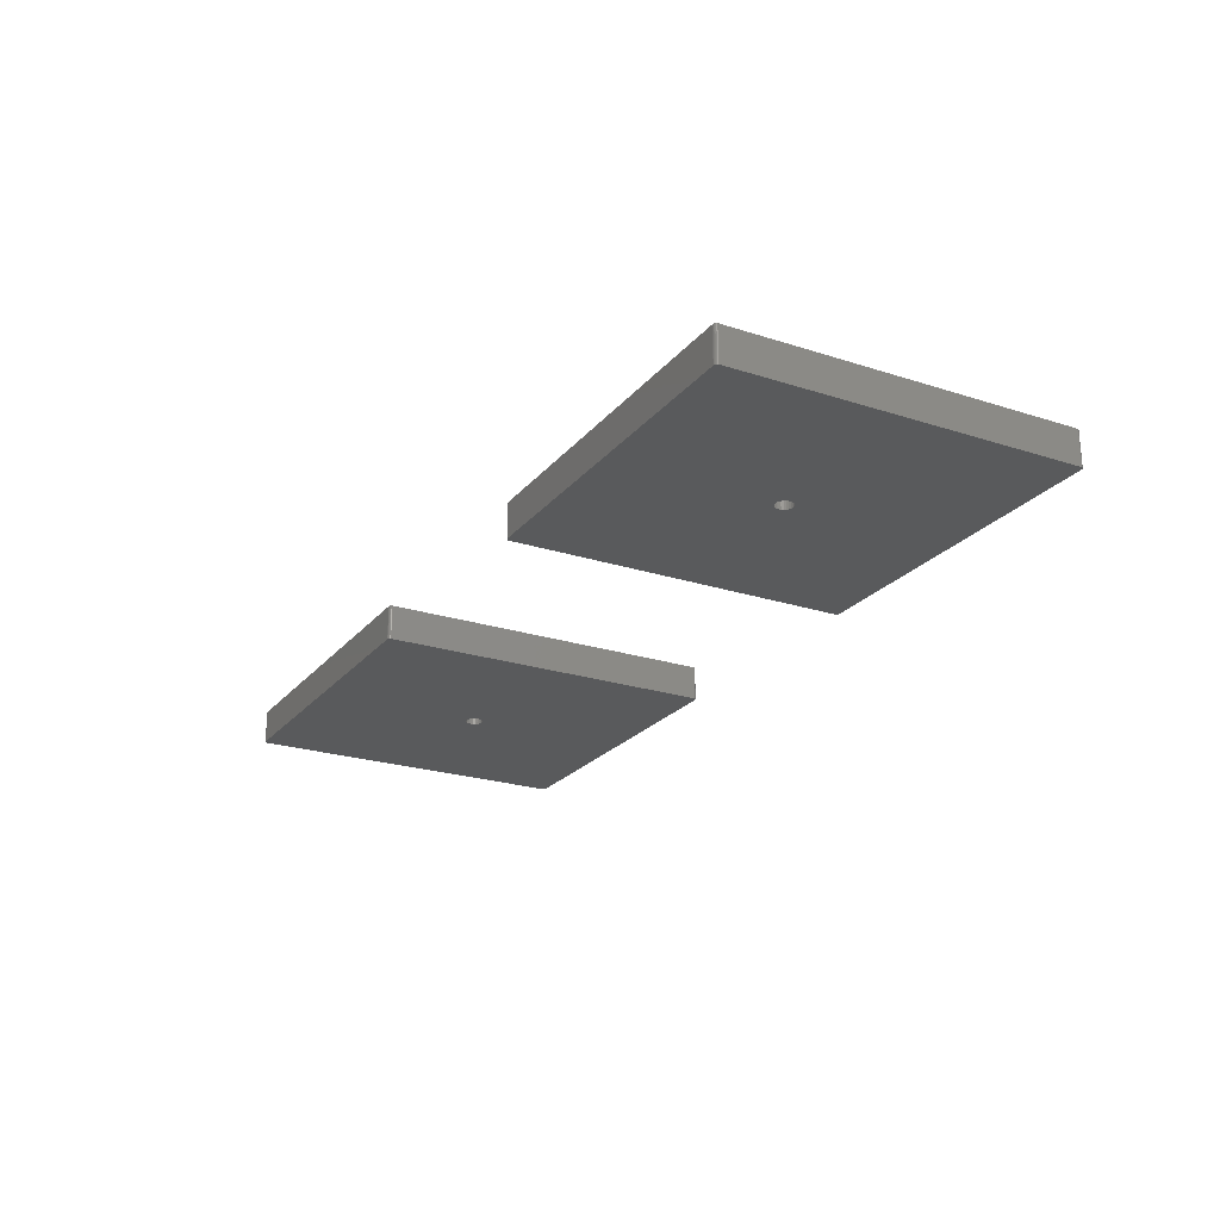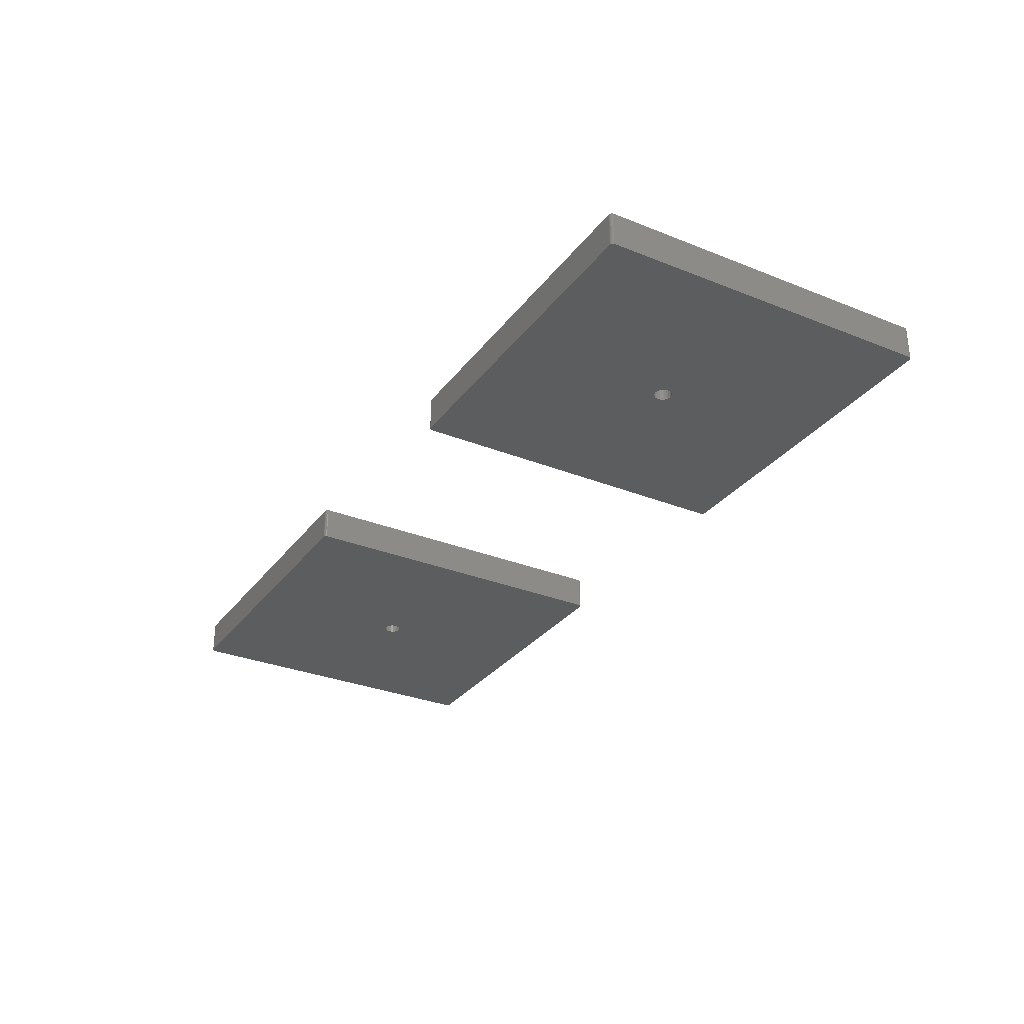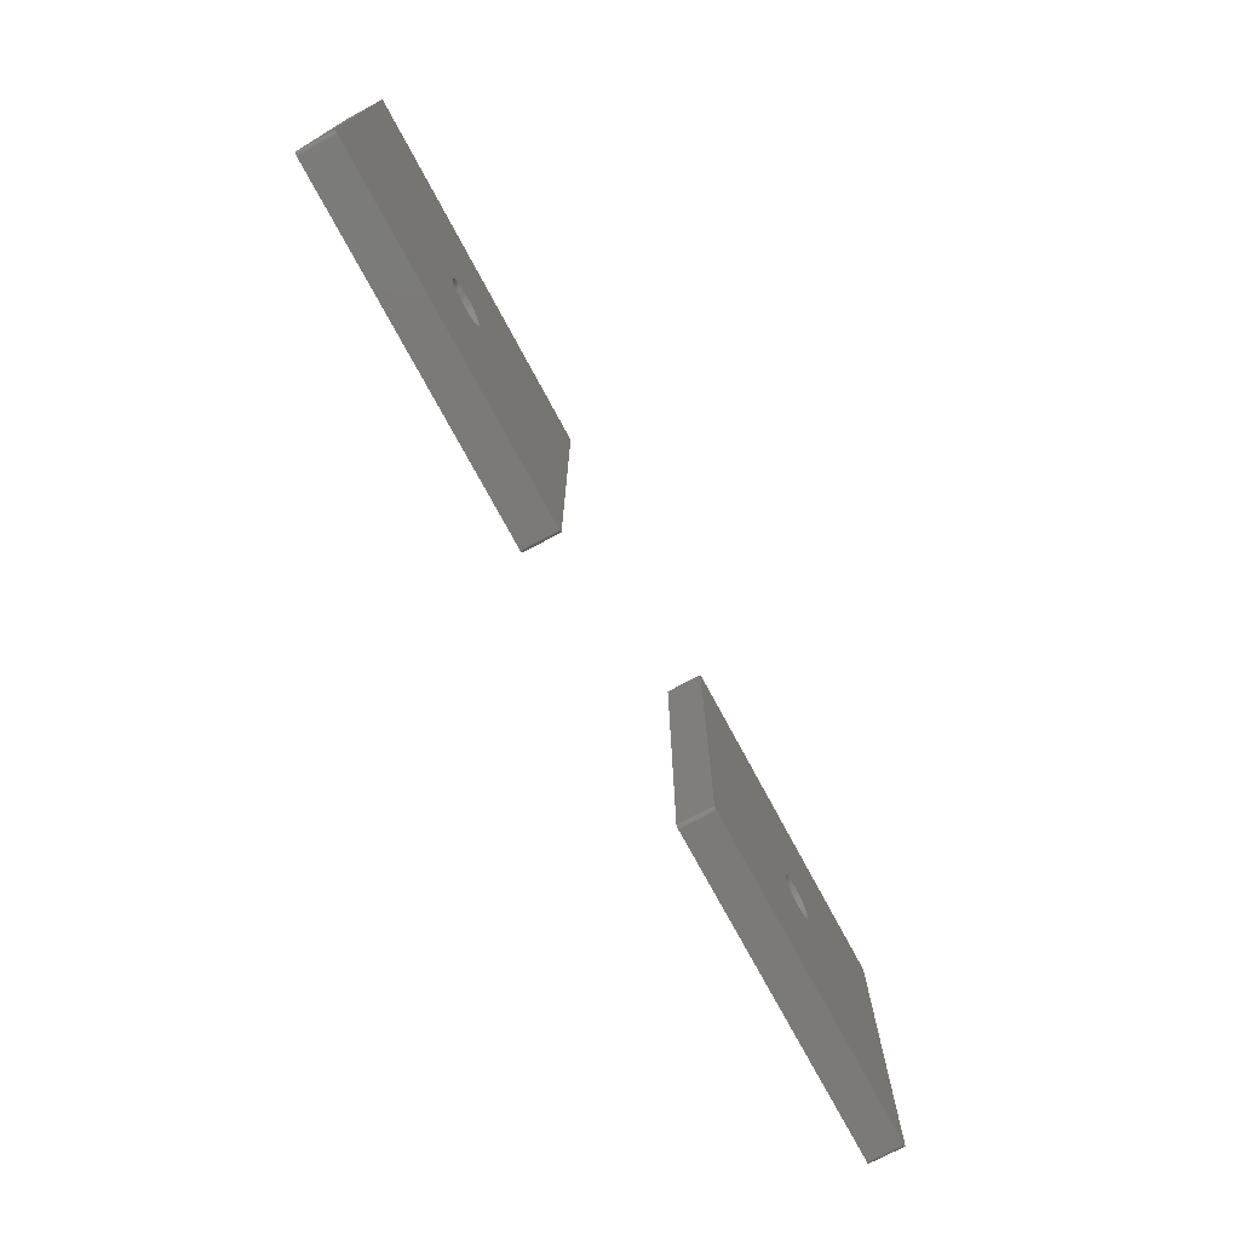
<metadata>
{"format":"stl","ext":"stl","renderer":"f3d","projection":"perspective","resolution":1024,"background":"white","views":[{"elev":-23.0,"azim":61.2,"up":"+Z"},{"elev":-30.5,"azim":59.9,"up":"+Z"},{"elev":-73.5,"azim":-61.8,"up":"+Y"}]}
</metadata>
<code>
# stl→obj: 332 verts, 664 faces
v 204.4 -93.11 -5.636
v 206.4 -93.4 -3.7
v 204.5 -92.87 -5.636
v 206.4 -92.87 -3.7
v 206.4 -92.34 -3.7
v 206.2 -93.91 -3.7
v 204.4 -93.35 -5.636
v 206 -94.39 -3.7
v 204.2 -93.57 -5.636
v 205.7 -94.83 -3.7
v 204.1 -93.76 -5.636
v 205.4 -95.22 -3.7
v 203.9 -93.92 -5.636
v 205 -95.55 -3.7
v 204.5 -95.8 -3.7
v 203.7 -94.04 -5.636
v 204 -95.97 -3.7
v 203.4 -94.11 -5.636
v 203.5 -96.06 -3.7
v 203.2 -94.13 -5.636
v 202.9 -96.06 -3.7
v 203 -94.11 -5.636
v 202.4 -95.97 -3.7
v 202.7 -94.04 -5.636
v 201.9 -95.8 -3.7
v 202.5 -93.92 -5.636
v 201.4 -95.55 -3.7
v 201 -95.22 -3.7
v 202.3 -93.76 -5.636
v 200.7 -94.83 -3.7
v 202.2 -93.57 -5.636
v 200.4 -94.39 -3.7
v 202 -93.35 -5.636
v 200.2 -93.91 -3.7
v 202 -93.11 -5.636
v 200 -93.4 -3.7
v 201.9 -92.87 -5.636
v 200 -92.87 -3.7
v 200 -92.34 -3.7
v 202 -92.63 -5.636
v 200.2 -91.83 -3.7
v 202 -92.38 -5.636
v 200.4 -91.35 -3.7
v 202.2 -92.16 -5.636
v 200.7 -90.9 -3.7
v 202.3 -91.97 -5.636
v 201 -90.51 -3.7
v 202.5 -91.82 -5.636
v 201.4 -90.19 -3.7
v 201.9 -89.94 -3.7
v 202.7 -91.7 -5.636
v 202.4 -89.77 -3.7
v 203 -91.63 -5.636
v 202.9 -89.68 -3.7
v 203.2 -91.6 -5.636
v 203.5 -89.68 -3.7
v 203.4 -91.63 -5.636
v 204 -89.77 -3.7
v 203.7 -91.7 -5.636
v 204.5 -89.94 -3.7
v 203.9 -91.82 -5.636
v 205 -90.19 -3.7
v 205.4 -90.51 -3.7
v 204.1 -91.97 -5.636
v 205.7 -90.9 -3.7
v 204.2 -92.16 -5.636
v 206 -91.35 -3.7
v 204.4 -92.38 -5.636
v 206.2 -91.83 -3.7
v 204.4 -92.63 -5.636
v 202 -92.54 -8.7
v 201.9 -92.87 -8.7
v 202.1 -92.24 -8.7
v 202.3 -91.97 -8.7
v 202.6 -91.77 -8.7
v 202.9 -91.65 -8.7
v 203.2 -91.6 -8.7
v 203.5 -91.65 -8.7
v 203.8 -91.77 -8.7
v 204.1 -91.97 -8.7
v 204.3 -92.24 -8.7
v 204.4 -92.54 -8.7
v 204.5 -92.87 -8.7
v 204.4 -93.2 -8.7
v 204.3 -93.5 -8.7
v 204.1 -93.76 -8.7
v 203.8 -93.96 -8.7
v 203.5 -94.09 -8.7
v 203.2 -94.13 -8.7
v 202.9 -94.09 -8.7
v 202.6 -93.96 -8.7
v 202.3 -93.76 -8.7
v 202.1 -93.5 -8.7
v 202 -93.2 -8.7
v 227.8 -117.9 -3.7
v 228.2 -117.4 -3.7
v 227.7 -117.9 -3.7
v 228 -117.8 -3.7
v 228.1 -117.7 -3.7
v 228.1 -117.6 -3.7
v 228.2 -117.5 -3.7
v 228.2 -68.37 -3.7
v 228.2 -68.24 -3.7
v 227.7 -67.87 -3.7
v 228.1 -68.12 -3.7
v 228.1 -68.02 -3.7
v 228 -67.94 -3.7
v 227.8 -67.89 -3.7
v 178.7 -67.87 -3.7
v 178.6 -67.89 -3.7
v 178.5 -67.94 -3.7
v 178.3 -68.02 -3.7
v 178.3 -68.12 -3.7
v 178.2 -68.24 -3.7
v 178.2 -68.37 -3.7
v 178.2 -117.4 -3.7
v 178.7 -117.9 -3.7
v 178.2 -117.5 -3.7
v 178.3 -117.6 -3.7
v 178.3 -117.7 -3.7
v 178.5 -117.8 -3.7
v 178.6 -117.9 -3.7
v 228.2 -117.4 -8.7
v 228.2 -117.5 -6.2
v 228.1 -117.6 -6.2
v 228.1 -117.7 -6.2
v 228 -117.8 -6.2
v 227.8 -117.9 -6.2
v 227.7 -117.9 -8.7
v 227.8 -117.9 -8.7
v 228 -117.8 -8.7
v 228.1 -117.7 -8.7
v 228.1 -117.6 -8.7
v 228.2 -117.5 -8.7
v 228.2 -68.37 -8.7
v 178.2 -117.4 -8.7
v 178.2 -68.37 -8.7
v 178.7 -67.87 -8.7
v 227.7 -67.87 -8.7
v 178.7 -117.9 -8.7
v 178.6 -117.9 -8.7
v 178.5 -117.8 -8.7
v 178.3 -117.7 -8.7
v 178.3 -117.6 -8.7
v 178.2 -117.5 -8.7
v 178.2 -68.24 -8.7
v 178.3 -68.12 -8.7
v 178.3 -68.02 -8.7
v 178.5 -67.94 -8.7
v 178.6 -67.89 -8.7
v 227.8 -67.89 -8.7
v 228 -67.94 -8.7
v 228.1 -68.02 -8.7
v 228.1 -68.12 -8.7
v 228.2 -68.24 -8.7
v 227.8 -67.89 -6.2
v 228 -67.94 -6.2
v 228.1 -68.02 -6.2
v 228.1 -68.12 -6.2
v 228.2 -68.24 -6.2
v 178.2 -68.24 -6.2
v 178.3 -68.12 -6.2
v 178.3 -68.02 -6.2
v 178.5 -67.94 -6.2
v 178.6 -67.89 -6.2
v 178.6 -117.9 -6.2
v 178.5 -117.8 -6.2
v 178.3 -117.7 -6.2
v 178.3 -117.6 -6.2
v 178.2 -117.5 -6.2
v 288.9 -92.54 -5.6
v 287 -92.35 -3.7
v 288.9 -92.87 -5.6
v 287 -92.87 -3.7
v 287 -93.39 -3.7
v 287.2 -91.84 -3.7
v 289.1 -92.24 -5.6
v 287.4 -91.36 -3.7
v 287.7 -90.92 -3.7
v 289.3 -91.97 -5.6
v 288 -90.54 -3.7
v 288.4 -90.22 -3.7
v 289.5 -91.77 -5.6
v 288.9 -89.97 -3.7
v 289.8 -91.65 -5.6
v 289.4 -89.8 -3.7
v 289.9 -89.71 -3.7
v 290.2 -91.6 -5.6
v 290.4 -89.71 -3.7
v 290.5 -91.65 -5.6
v 290.9 -89.8 -3.7
v 291.4 -89.97 -3.7
v 290.8 -91.77 -5.6
v 291.9 -90.22 -3.7
v 291.1 -91.97 -5.6
v 292.3 -90.54 -3.7
v 292.7 -90.92 -3.7
v 291.3 -92.24 -5.6
v 292.9 -91.36 -3.7
v 293.2 -91.84 -3.7
v 291.4 -92.54 -5.6
v 293.3 -92.35 -3.7
v 291.4 -92.87 -5.6
v 293.3 -92.87 -3.7
v 293.3 -93.39 -3.7
v 291.4 -93.2 -5.6
v 293.2 -93.9 -3.7
v 291.3 -93.5 -5.6
v 292.9 -94.37 -3.7
v 292.7 -94.81 -3.7
v 291.1 -93.76 -5.6
v 292.3 -95.2 -3.7
v 291.9 -95.52 -3.7
v 290.8 -93.96 -5.6
v 291.4 -95.77 -3.7
v 290.5 -94.09 -5.6
v 290.9 -95.94 -3.7
v 290.4 -96.02 -3.7
v 290.2 -94.13 -5.6
v 289.9 -96.02 -3.7
v 289.8 -94.09 -5.6
v 289.4 -95.94 -3.7
v 288.9 -95.77 -3.7
v 289.5 -93.96 -5.6
v 288.4 -95.52 -3.7
v 289.3 -93.76 -5.6
v 288 -95.2 -3.7
v 287.7 -94.81 -3.7
v 289.1 -93.5 -5.6
v 287.4 -94.37 -3.7
v 287.2 -93.9 -3.7
v 288.9 -93.2 -5.6
v 288.9 -92.54 -8.7
v 288.9 -92.87 -8.7
v 288.9 -93.2 -8.7
v 289.1 -93.5 -8.7
v 289.3 -93.76 -8.7
v 289.5 -93.96 -8.7
v 289.8 -94.09 -8.7
v 290.2 -94.13 -8.7
v 290.5 -94.09 -8.7
v 290.8 -93.96 -8.7
v 291.1 -93.76 -8.7
v 289.1 -92.24 -8.7
v 289.3 -91.97 -8.7
v 289.5 -91.77 -8.7
v 289.8 -91.65 -8.7
v 290.2 -91.6 -8.7
v 290.5 -91.65 -8.7
v 290.8 -91.77 -8.7
v 291.1 -91.97 -8.7
v 291.3 -92.24 -8.7
v 291.4 -92.54 -8.7
v 291.4 -92.87 -8.7
v 291.4 -93.2 -8.7
v 291.3 -93.5 -8.7
v 315.1 -68.24 -3.7
v 314.7 -67.87 -3.7
v 315.2 -68.37 -3.7
v 315.1 -68.12 -3.7
v 315 -68.02 -3.7
v 314.9 -67.94 -3.7
v 314.8 -67.89 -3.7
v 265.7 -67.87 -3.7
v 265.5 -67.89 -3.7
v 265.4 -67.94 -3.7
v 265.3 -68.02 -3.7
v 265.2 -68.12 -3.7
v 265.2 -68.24 -3.7
v 265.2 -68.37 -3.7
v 265.2 -117.4 -3.7
v 265.7 -117.9 -3.7
v 314.7 -117.9 -3.7
v 315.2 -117.4 -3.7
v 265.2 -117.5 -3.7
v 265.2 -117.6 -3.7
v 265.3 -117.7 -3.7
v 265.4 -117.8 -3.7
v 265.5 -117.9 -3.7
v 314.8 -117.9 -3.7
v 314.9 -117.8 -3.7
v 315 -117.7 -3.7
v 315.1 -117.6 -3.7
v 315.1 -117.5 -3.7
v 314.7 -67.87 -8.7
v 314.8 -67.89 -6.2
v 314.9 -67.94 -6.2
v 315 -68.02 -6.2
v 315.1 -68.12 -6.2
v 315.1 -68.24 -6.2
v 315.2 -68.37 -8.7
v 315.1 -68.24 -8.7
v 315.1 -68.12 -8.7
v 315 -68.02 -8.7
v 314.9 -67.94 -8.7
v 314.8 -67.89 -8.7
v 315.2 -117.4 -8.7
v 265.2 -68.37 -8.7
v 265.2 -68.24 -6.2
v 265.2 -68.12 -6.2
v 265.3 -68.02 -6.2
v 265.4 -67.94 -6.2
v 265.5 -67.89 -6.2
v 265.7 -67.87 -8.7
v 265.5 -67.89 -8.7
v 265.4 -67.94 -8.7
v 265.3 -68.02 -8.7
v 265.2 -68.12 -8.7
v 265.2 -68.24 -8.7
v 265.2 -117.4 -8.7
v 265.7 -117.9 -8.7
v 265.5 -117.9 -6.2
v 265.4 -117.8 -6.2
v 265.3 -117.7 -6.2
v 265.2 -117.6 -6.2
v 265.2 -117.5 -6.2
v 265.2 -117.5 -8.7
v 265.2 -117.6 -8.7
v 265.3 -117.7 -8.7
v 265.4 -117.8 -8.7
v 265.5 -117.9 -8.7
v 315.1 -117.5 -6.2
v 315.1 -117.6 -6.2
v 315 -117.7 -6.2
v 314.9 -117.8 -6.2
v 314.8 -117.9 -6.2
v 314.7 -117.9 -8.7
v 314.8 -117.9 -8.7
v 314.9 -117.8 -8.7
v 315 -117.7 -8.7
v 315.1 -117.6 -8.7
v 315.1 -117.5 -8.7
f 1 2 3
f 3 2 4
f 3 4 5
f 2 1 6
f 6 1 7
f 6 7 8
f 8 7 9
f 8 9 10
f 10 9 11
f 10 11 12
f 12 11 13
f 12 13 14
f 14 13 15
f 15 13 16
f 15 16 17
f 17 16 18
f 17 18 19
f 19 18 20
f 19 20 21
f 21 20 22
f 21 22 23
f 23 22 24
f 23 24 25
f 25 24 26
f 25 26 27
f 27 26 28
f 28 26 29
f 28 29 30
f 30 29 31
f 30 31 32
f 32 31 33
f 32 33 34
f 34 33 35
f 34 35 36
f 36 35 37
f 36 37 38
f 38 37 39
f 39 37 40
f 39 40 41
f 41 40 42
f 41 42 43
f 43 42 44
f 43 44 45
f 45 44 46
f 45 46 47
f 47 46 48
f 47 48 49
f 49 48 50
f 50 48 51
f 50 51 52
f 52 51 53
f 52 53 54
f 54 53 55
f 54 55 56
f 56 55 57
f 56 57 58
f 58 57 59
f 58 59 60
f 60 59 61
f 60 61 62
f 62 61 63
f 63 61 64
f 63 64 65
f 65 64 66
f 65 66 67
f 67 66 68
f 67 68 69
f 69 68 70
f 69 70 5
f 5 70 3
f 71 40 72
f 72 40 37
f 72 37 35
f 40 71 42
f 42 71 73
f 42 73 44
f 44 73 74
f 44 74 46
f 46 74 48
f 48 74 75
f 48 75 51
f 51 75 76
f 51 76 53
f 53 76 77
f 53 77 55
f 55 77 57
f 57 77 78
f 57 78 59
f 59 78 79
f 59 79 61
f 61 79 80
f 61 80 64
f 64 80 66
f 66 80 81
f 66 81 68
f 68 81 82
f 68 82 70
f 70 82 83
f 70 83 3
f 3 83 1
f 1 83 84
f 1 84 7
f 7 84 85
f 7 85 9
f 9 85 86
f 9 86 11
f 11 86 13
f 13 86 87
f 13 87 16
f 16 87 88
f 16 88 18
f 18 88 89
f 18 89 20
f 20 89 22
f 22 89 90
f 22 90 24
f 24 90 91
f 24 91 26
f 26 91 92
f 26 92 29
f 29 92 31
f 31 92 93
f 31 93 33
f 33 93 94
f 33 94 35
f 35 94 72
f 95 96 97
f 97 96 12
f 97 12 14
f 95 98 96
f 96 98 99
f 96 99 100
f 100 101 96
f 102 4 96
f 96 4 2
f 96 2 6
f 103 104 102
f 102 104 63
f 102 63 65
f 103 105 104
f 104 105 106
f 104 106 107
f 107 108 104
f 109 56 104
f 104 56 58
f 104 58 60
f 110 111 109
f 109 111 112
f 109 112 113
f 113 114 109
f 109 114 115
f 109 115 47
f 47 115 45
f 45 115 43
f 43 115 41
f 41 115 39
f 39 115 38
f 38 115 116
f 38 116 36
f 36 116 34
f 34 116 32
f 32 116 30
f 30 116 28
f 28 116 117
f 28 117 27
f 27 117 25
f 25 117 23
f 23 117 21
f 21 117 97
f 21 97 19
f 19 97 17
f 17 97 15
f 15 97 14
f 118 119 116
f 116 119 120
f 116 120 121
f 121 122 116
f 116 122 117
f 47 49 109
f 109 49 50
f 109 50 52
f 52 54 109
f 109 54 56
f 60 62 104
f 104 62 63
f 65 67 102
f 102 67 69
f 102 69 5
f 5 4 102
f 6 8 96
f 96 8 10
f 96 10 12
f 123 96 124
f 124 96 101
f 124 101 125
f 125 101 100
f 125 100 126
f 126 100 99
f 126 99 127
f 127 99 98
f 127 98 128
f 128 98 95
f 128 95 97
f 97 129 128
f 128 129 130
f 128 130 127
f 127 130 131
f 127 131 126
f 126 131 132
f 126 132 125
f 125 132 133
f 125 133 124
f 124 133 134
f 124 134 123
f 123 135 96
f 96 135 102
f 94 136 72
f 72 136 137
f 72 137 71
f 71 137 73
f 73 137 74
f 74 137 138
f 74 138 75
f 75 138 76
f 76 138 77
f 77 138 139
f 77 139 78
f 78 139 79
f 79 139 80
f 80 139 135
f 80 135 81
f 81 135 82
f 82 135 83
f 83 135 123
f 83 123 84
f 84 123 85
f 85 123 86
f 86 123 129
f 86 129 87
f 87 129 88
f 88 129 89
f 89 129 140
f 89 140 90
f 90 140 91
f 91 140 92
f 92 140 136
f 92 136 93
f 93 136 94
f 134 133 123
f 123 133 132
f 123 132 131
f 131 130 123
f 123 130 129
f 140 141 136
f 136 141 142
f 136 142 143
f 143 144 136
f 136 144 145
f 137 146 138
f 138 146 147
f 138 147 148
f 148 149 138
f 138 149 150
f 151 152 139
f 139 152 153
f 139 153 154
f 154 155 139
f 139 155 135
f 139 104 156
f 156 104 108
f 156 108 157
f 157 108 107
f 157 107 158
f 158 107 106
f 158 106 159
f 159 106 105
f 159 105 160
f 160 105 103
f 160 103 102
f 102 135 160
f 160 135 155
f 160 155 159
f 159 155 154
f 159 154 158
f 158 154 153
f 158 153 157
f 157 153 152
f 157 152 156
f 156 152 151
f 156 151 139
f 139 138 104
f 104 138 109
f 137 115 161
f 161 115 114
f 161 114 162
f 162 114 113
f 162 113 163
f 163 113 112
f 163 112 164
f 164 112 111
f 164 111 165
f 165 111 110
f 165 110 109
f 109 138 165
f 165 138 150
f 165 150 164
f 164 150 149
f 164 149 163
f 163 149 148
f 163 148 162
f 162 148 147
f 162 147 161
f 161 147 146
f 161 146 137
f 137 136 115
f 115 136 116
f 140 117 166
f 166 117 122
f 166 122 167
f 167 122 121
f 167 121 168
f 168 121 120
f 168 120 169
f 169 120 119
f 169 119 170
f 170 119 118
f 170 118 116
f 116 136 170
f 170 136 145
f 170 145 169
f 169 145 144
f 169 144 168
f 168 144 143
f 168 143 167
f 167 143 142
f 167 142 166
f 166 142 141
f 166 141 140
f 97 117 129
f 129 117 140
f 171 172 173
f 173 172 174
f 173 174 175
f 172 171 176
f 176 171 177
f 176 177 178
f 178 177 179
f 179 177 180
f 179 180 181
f 181 180 182
f 182 180 183
f 182 183 184
f 184 183 185
f 184 185 186
f 186 185 187
f 187 185 188
f 187 188 189
f 189 188 190
f 189 190 191
f 191 190 192
f 192 190 193
f 192 193 194
f 194 193 195
f 194 195 196
f 196 195 197
f 197 195 198
f 197 198 199
f 199 198 200
f 200 198 201
f 200 201 202
f 202 201 203
f 202 203 204
f 204 203 205
f 205 203 206
f 205 206 207
f 207 206 208
f 207 208 209
f 209 208 210
f 210 208 211
f 210 211 212
f 212 211 213
f 213 211 214
f 213 214 215
f 215 214 216
f 215 216 217
f 217 216 218
f 218 216 219
f 218 219 220
f 220 219 221
f 220 221 222
f 222 221 223
f 223 221 224
f 223 224 225
f 225 224 226
f 225 226 227
f 227 226 228
f 228 226 229
f 228 229 230
f 230 229 231
f 231 229 232
f 231 232 175
f 175 232 173
f 233 171 234
f 234 171 173
f 234 173 235
f 235 173 232
f 235 232 236
f 236 232 229
f 236 229 237
f 237 229 226
f 237 226 238
f 238 226 224
f 238 224 239
f 239 224 221
f 239 221 240
f 240 221 219
f 240 219 241
f 241 219 216
f 241 216 242
f 242 216 214
f 242 214 243
f 243 214 211
f 243 211 208
f 171 233 177
f 177 233 244
f 177 244 180
f 180 244 245
f 180 245 183
f 183 245 246
f 183 246 185
f 185 246 247
f 185 247 188
f 188 247 248
f 188 248 190
f 190 248 249
f 190 249 193
f 193 249 250
f 193 250 195
f 195 250 251
f 195 251 252
f 195 252 198
f 198 252 253
f 198 253 201
f 201 253 254
f 201 254 203
f 203 254 255
f 203 255 206
f 206 255 256
f 206 256 208
f 208 256 243
f 257 258 259
f 259 258 196
f 259 196 197
f 257 260 258
f 258 260 261
f 258 261 262
f 262 263 258
f 264 189 258
f 258 189 191
f 258 191 192
f 265 266 264
f 264 266 267
f 264 267 268
f 268 269 264
f 264 269 270
f 264 270 181
f 181 270 179
f 179 270 178
f 178 270 176
f 176 270 172
f 172 270 174
f 174 270 271
f 174 271 175
f 175 271 231
f 231 271 230
f 230 271 228
f 228 271 227
f 227 271 272
f 227 272 225
f 225 272 223
f 223 272 222
f 222 272 220
f 220 272 273
f 220 273 218
f 218 273 217
f 217 273 215
f 215 273 213
f 213 273 212
f 212 273 274
f 212 274 210
f 210 274 209
f 209 274 207
f 207 274 205
f 205 274 204
f 204 274 259
f 204 259 202
f 202 259 200
f 200 259 199
f 199 259 197
f 275 276 271
f 271 276 277
f 271 277 278
f 278 279 271
f 271 279 272
f 273 280 274
f 274 280 281
f 274 281 282
f 282 283 274
f 274 283 284
f 181 182 264
f 264 182 184
f 264 184 186
f 186 187 264
f 264 187 189
f 192 194 258
f 258 194 196
f 285 258 286
f 286 258 263
f 286 263 287
f 287 263 262
f 287 262 288
f 288 262 261
f 288 261 289
f 289 261 260
f 289 260 290
f 290 260 257
f 290 257 259
f 259 291 290
f 290 291 292
f 290 292 289
f 289 292 293
f 289 293 288
f 288 293 294
f 288 294 287
f 287 294 295
f 287 295 286
f 286 295 296
f 286 296 285
f 259 274 291
f 291 274 297
f 298 270 299
f 299 270 269
f 299 269 300
f 300 269 268
f 300 268 301
f 301 268 267
f 301 267 302
f 302 267 266
f 302 266 303
f 303 266 265
f 303 265 264
f 264 304 303
f 303 304 305
f 303 305 302
f 302 305 306
f 302 306 301
f 301 306 307
f 301 307 300
f 300 307 308
f 300 308 299
f 299 308 309
f 299 309 298
f 298 310 270
f 270 310 271
f 311 272 312
f 312 272 279
f 312 279 313
f 313 279 278
f 313 278 314
f 314 278 277
f 314 277 315
f 315 277 276
f 315 276 316
f 316 276 275
f 316 275 271
f 271 310 316
f 316 310 317
f 316 317 315
f 315 317 318
f 315 318 314
f 314 318 319
f 314 319 313
f 313 319 320
f 313 320 312
f 312 320 321
f 312 321 311
f 297 274 322
f 322 274 284
f 322 284 323
f 323 284 283
f 323 283 324
f 324 283 282
f 324 282 325
f 325 282 281
f 325 281 326
f 326 281 280
f 326 280 273
f 273 327 326
f 326 327 328
f 326 328 325
f 325 328 329
f 325 329 324
f 324 329 330
f 324 330 323
f 323 330 331
f 323 331 322
f 322 331 332
f 322 332 297
f 311 327 272
f 272 327 273
f 285 304 258
f 258 304 264
f 235 310 234
f 234 310 298
f 234 298 233
f 233 298 244
f 244 298 245
f 245 298 304
f 245 304 246
f 246 304 247
f 247 304 248
f 248 304 285
f 248 285 249
f 249 285 250
f 250 285 251
f 251 285 291
f 251 291 252
f 252 291 253
f 253 291 254
f 254 291 297
f 254 297 255
f 255 297 256
f 256 297 243
f 243 297 327
f 243 327 242
f 242 327 241
f 241 327 240
f 240 327 311
f 240 311 239
f 239 311 238
f 238 311 237
f 237 311 310
f 237 310 236
f 236 310 235
f 296 295 285
f 285 295 294
f 285 294 293
f 293 292 285
f 285 292 291
f 332 331 297
f 297 331 330
f 297 330 329
f 329 328 297
f 297 328 327
f 311 321 310
f 310 321 320
f 310 320 319
f 319 318 310
f 310 318 317
f 298 309 304
f 304 309 308
f 304 308 307
f 307 306 304
f 304 306 305

</code>
